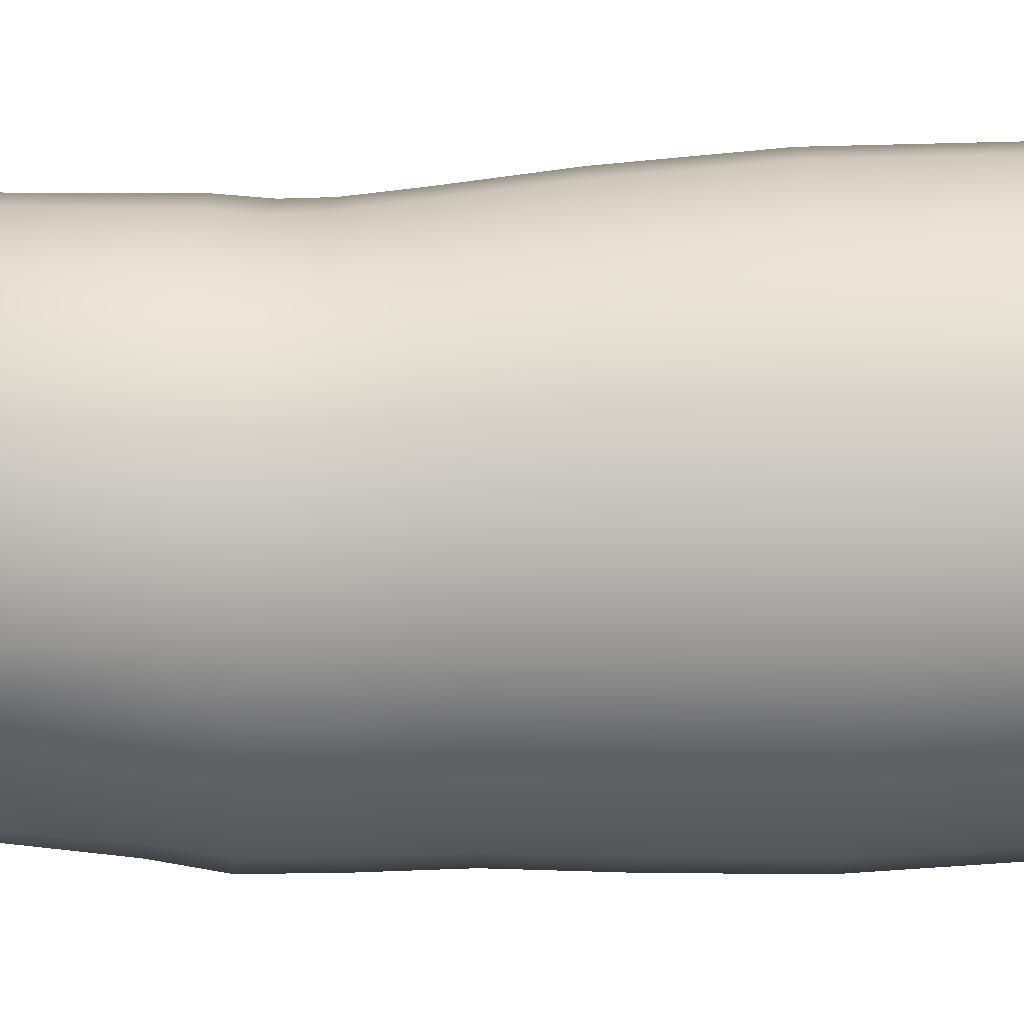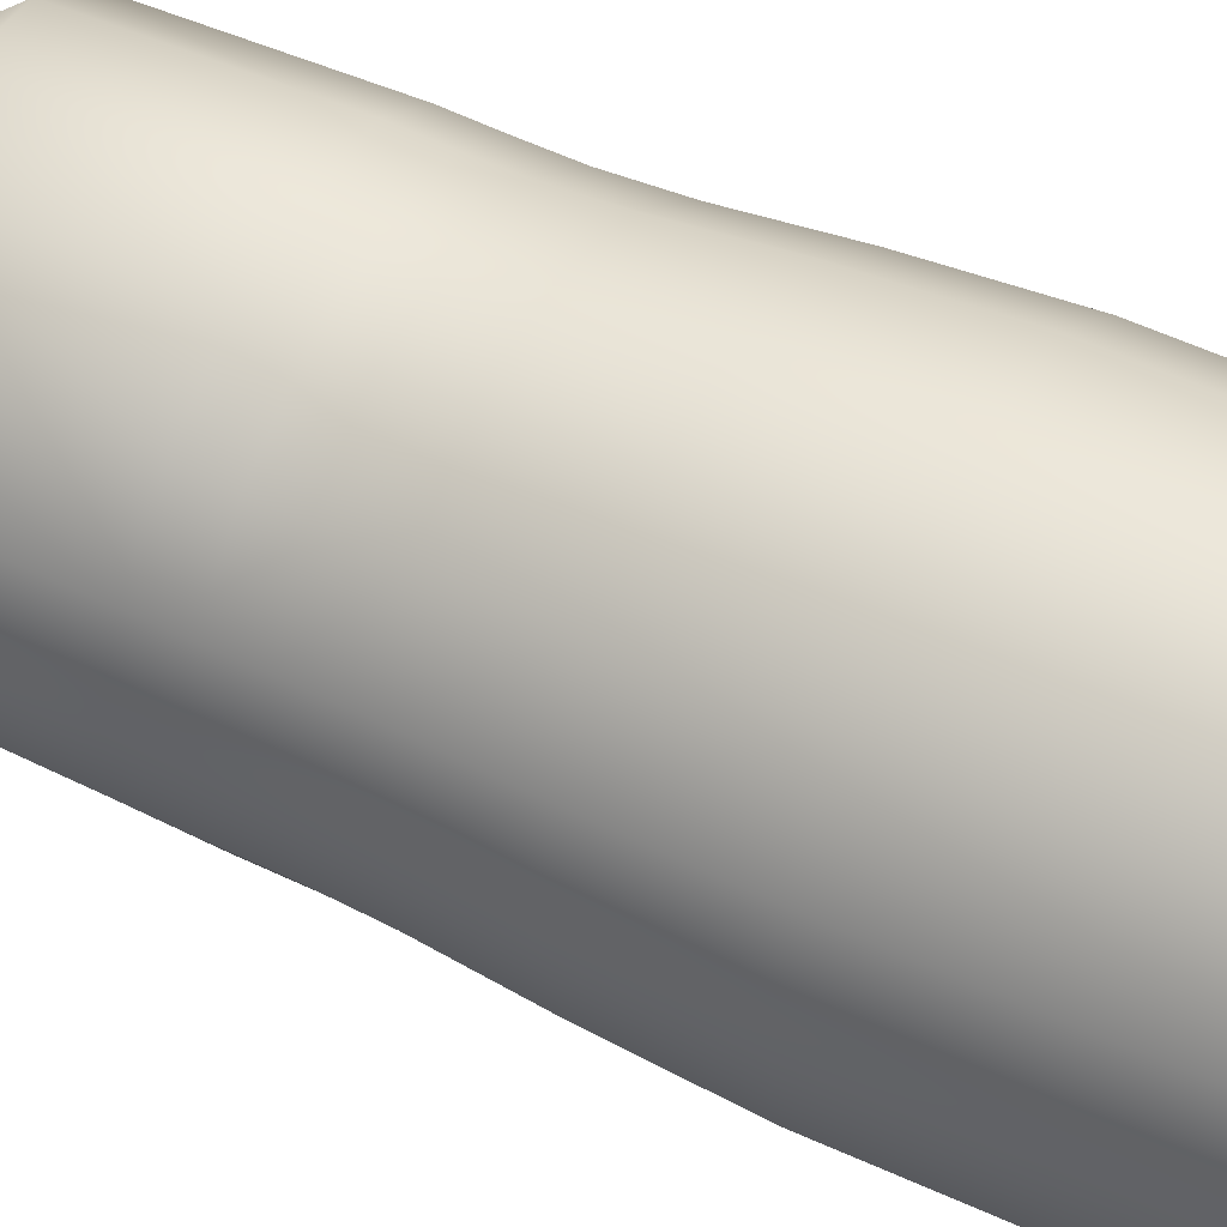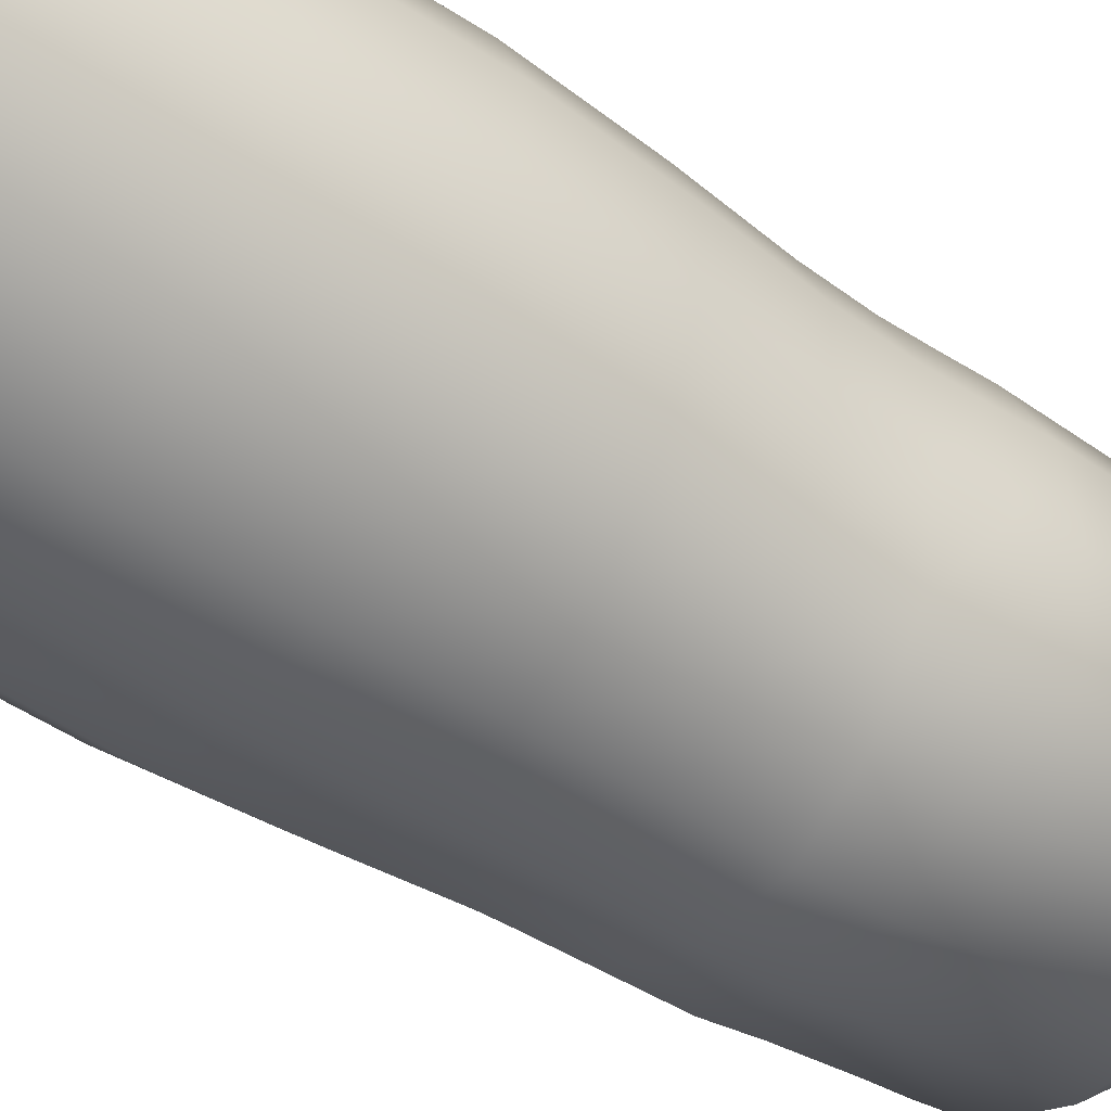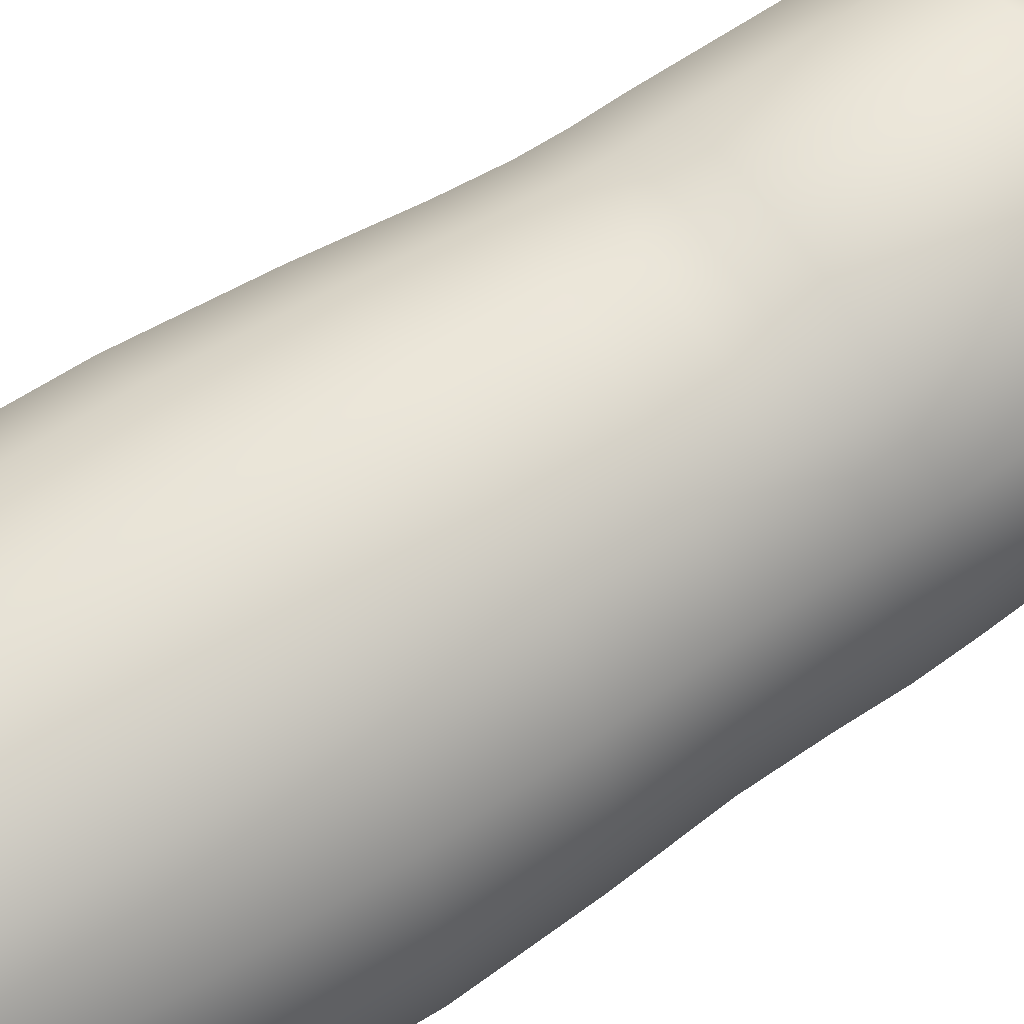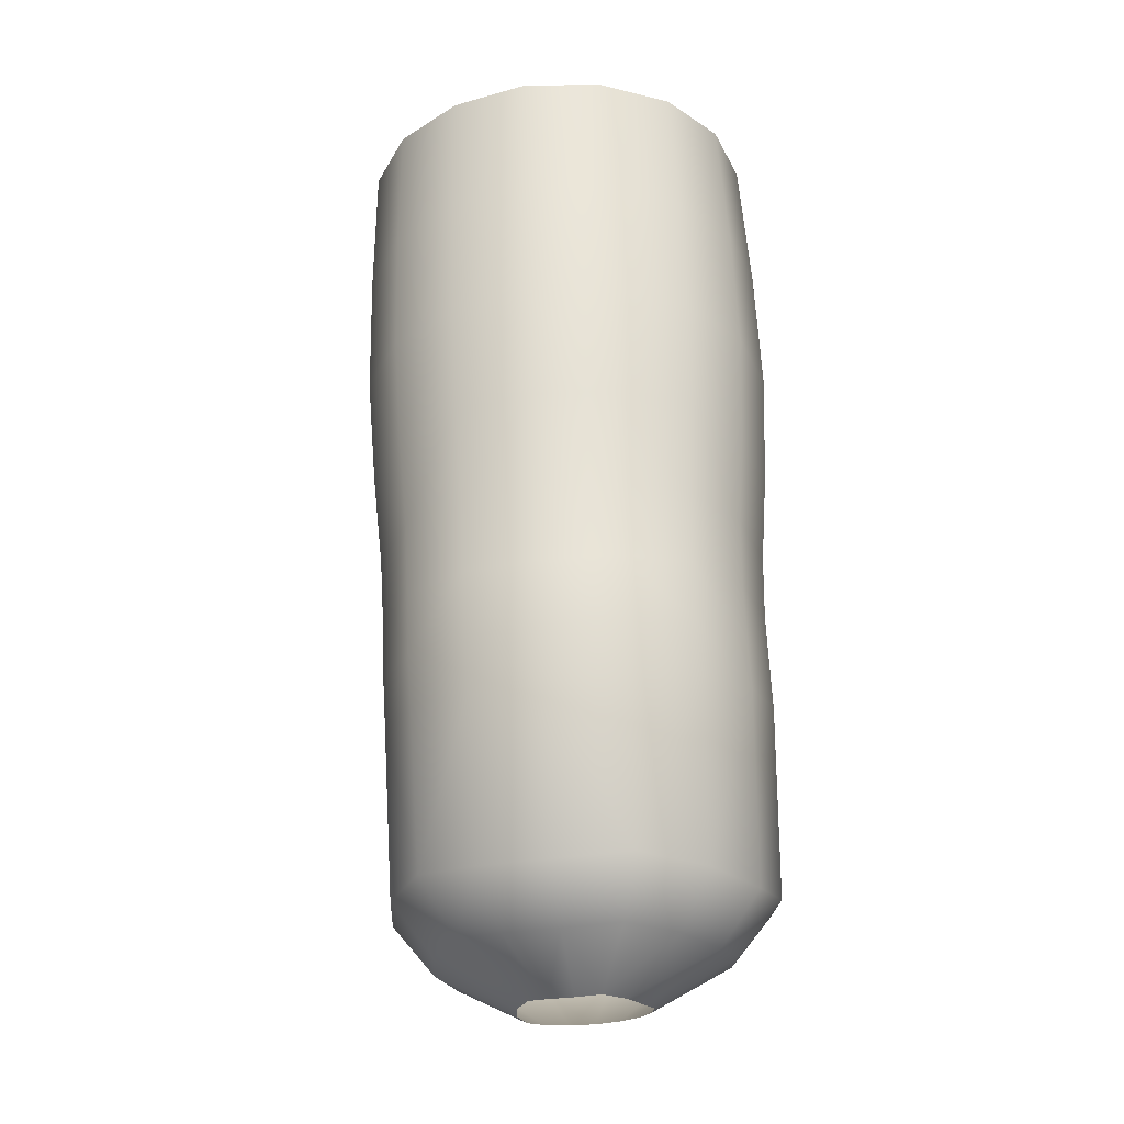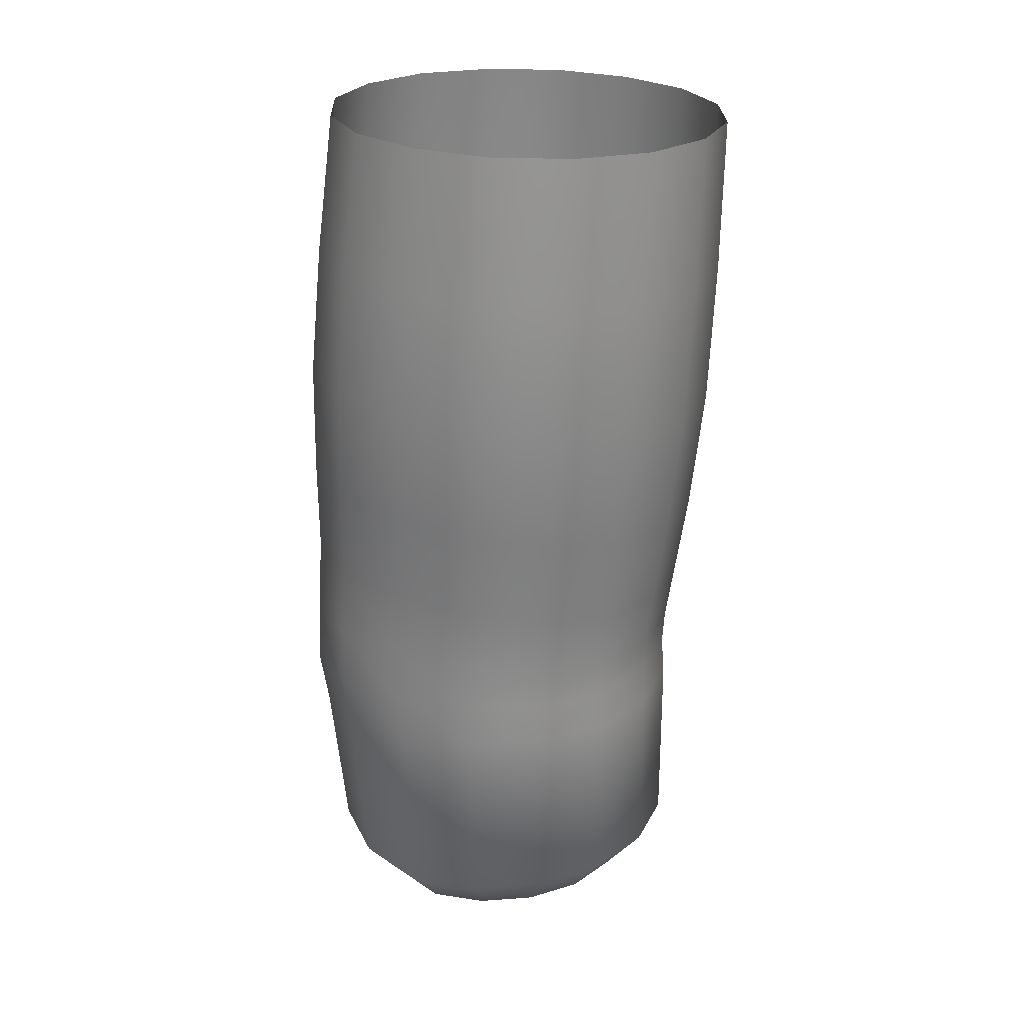
<metadata>
{"format":"obj","ext":"obj","renderer":"f3d","projection":"perspective","resolution":1024,"background":"white","views":[{"elev":7.9,"azim":88.0,"up":"+Z"},{"elev":56.8,"azim":113.7,"up":"+Z"},{"elev":-44.2,"azim":-129.9,"up":"+Z"},{"elev":67.9,"azim":-125.6,"up":"+Z"},{"elev":-24.9,"azim":-156.2,"up":"+Y"},{"elev":27.2,"azim":-65.6,"up":"+Y"}]}
</metadata>
<code>
o PiernaIzq_santa.009
v -2.546 -2.245 2.224
v -2.864 -2.714 1.873
v -2.543 -2.782 2.163
v -2.536 -1.545 2.283
v -2.881 -2.179 1.918
v -3.081 -2.117 1.501
v -2.884 -1.493 1.965
v -3.09 -1.446 1.535
v -3.055 -2.652 1.471
v -1.658 -2.332 2.349
v -2.131 -2.836 2.301
v -1.694 -2.87 2.279
v -1.615 -1.621 2.414
v -2.115 -2.298 2.371
v -2.088 -1.589 2.436
v -0.9982 -2.857 1.769
v -1.244 -2.34 2.149
v -1.297 -2.876 2.089
v -1.187 -1.633 2.206
v -0.9328 -2.323 1.813
v -0.8656 -1.626 1.857
v -0.8697 -2.758 0.9143
v -0.7799 -2.281 1.383
v -0.8509 -2.812 1.36
v -0.7085 -1.599 1.411
v -0.7991 -2.227 0.9198
v -0.7288 -1.561 0.9331
v -1.4 -2.68 0.1577
v -1.004 -2.175 0.4834
v -1.068 -2.711 0.4871
v -0.9395 -1.521 0.4893
v -1.348 -2.136 0.1492
v -1.293 -1.488 0.1517
v -2.242 -2.113 0.01437
v -1.818 -2.675 0.005344
v -2.258 -2.669 0.02651
v -2.218 -1.457 0.01405
v -1.783 -2.123 -0.007268
v -1.744 -1.472 -0.007998
v -2.945 -2.605 0.5514
v -2.654 -2.081 0.2145
v -2.652 -2.634 0.2177
v -2.645 -1.428 0.2215
v -2.961 -2.058 0.5602
v -2.963 -1.407 0.5771
v -3.081 -2.613 0.9999
v -3.105 -2.073 1.019
v -3.115 -1.415 1.043
v -2.574 -4.645 2.149
v -2.889 -3.56 1.863
v -2.885 -4.656 1.868
v -2.562 -3.323 2.134
v -2.57 -3.56 2.147
v -3.071 -3.305 1.455
v -2.879 -3.303 1.853
v -3.081 -3.581 1.468
v -3.072 -4.684 1.488
v -1.732 -3.587 2.253
v -2.175 -4.646 2.284
v -1.754 -4.66 2.263
v -1.727 -3.367 2.232
v -2.163 -3.57 2.278
v -2.157 -3.345 2.26
v -1.048 -3.634 1.759
v -1.375 -4.685 2.08
v -1.091 -4.716 1.772
v -1.336 -3.385 2.051
v -1.04 -3.396 1.746
v -1.342 -3.609 2.069
v -0.9752 -4.737 0.9535
v -0.9056 -3.656 1.357
v -0.9543 -4.75 1.376
v -0.9178 -3.409 0.9061
v -0.9278 -3.685 0.9193
v -0.8956 -3.399 1.348
v -1.479 -4.681 0.276
v -1.127 -3.729 0.5017
v -1.164 -4.709 0.5666
v -1.455 -3.479 0.1325
v -1.457 -3.775 0.1816
v -1.121 -3.441 0.4711
v -2.302 -3.817 0.05991
v -1.879 -4.716 0.1424
v -2.301 -4.723 0.1658
v -2.302 -3.509 0.002235
v -1.869 -3.811 0.03644
v -1.869 -3.508 -0.02019
v -2.979 -3.701 0.5695
v -2.679 -4.677 0.3461
v -2.962 -4.706 0.6536
v -2.691 -3.468 0.1891
v -2.977 -3.405 0.5204
v -2.691 -3.771 0.2457
v -3.11 -3.633 1.007
v -3.095 -4.732 1.059
v -3.104 -3.345 0.9763
v -2.551 -3.102 2.136
v -2.866 -3.055 1.854
v -3.057 -3.021 1.456
v -1.715 -3.171 2.24
v -2.146 -3.143 2.266
v -1.324 -3.182 2.057
v -1.028 -3.176 1.748
v -0.8834 -3.151 1.348
v -0.9038 -3.126 0.9071
v -1.436 -3.121 0.1384
v -1.104 -3.117 0.4747
v -2.282 -3.13 0.006789
v -1.85 -3.132 -0.01477
v -2.671 -3.093 0.1945
v -2.958 -3.047 0.5262
v -3.087 -3.021 0.9799
v -2.487 -0.7349 2.303
v -2.758 0.1467 1.995
v -2.42 0.1301 2.304
v -2.959 0.1567 1.583
v -2.834 -0.7002 1.986
v -3.04 -0.6711 1.561
v -1.572 -0.7953 2.434
v -1.987 0.109 2.454
v -1.53 0.08675 2.433
v -2.043 -0.7681 2.456
v -1.148 -0.8115 2.228
v -0.8092 0.05205 1.894
v -0.8296 -0.8152 1.881
v -1.118 0.06686 2.232
v -0.6748 -0.8048 1.436
v -0.6805 0.04635 1.002
v -0.6954 -0.7847 0.9635
v -0.66 0.04507 1.46
v -1.253 -0.734 0.2039
v -1.219 0.07297 0.2811
v -0.9032 -0.7591 0.5309
v -0.8811 0.05635 0.5904
v -2.17 -0.6967 0.06928
v -2.109 0.1163 0.1523
v -1.699 -0.7153 0.04773
v -1.652 0.0941 0.1317
v -2.593 -0.672 0.2756
v -2.521 0.1362 0.3531
v -2.911 -0.6537 0.6262
v -2.83 0.151 0.6915
v -2.979 0.158 1.125
v -3.062 -0.6545 1.081
v -2.532 -4.979 0.5421
v -2.751 -5.001 0.7803
v -1.603 -4.982 0.4878
v -1.302 -5.009 1.646
v -1.196 -5.035 1.34
v -1.912 -5.009 0.3844
v -2.691 -4.962 1.72
v -1.212 -5.025 1.013
v -2.854 -5.022 1.094
v -1.522 -4.985 1.885
v -1.359 -5.004 0.7129
v -2.836 -4.984 1.426
v -2.45 -4.954 1.939
v -2.239 -5.014 0.4025
v -2.141 -4.955 2.043
v -1.816 -4.966 2.027
v -1.662 -5.264 1.125
v -2.252 -5.244 0.9142
v -2.35 -5.254 1.021
v -1.728 -5.255 0.9906
v -1.702 -5.257 1.408
v -1.655 -5.269 1.271
v -1.975 -5.257 0.8437
v -2.121 -5.259 0.8518
v -2.216 -5.232 1.539
v -2.323 -5.236 1.441
v -2.078 -5.233 1.585
v -1.801 -5.246 1.515
v -2.388 -5.246 1.309
v -1.837 -5.245 0.8899
v -1.932 -5.238 1.578
v -2.396 -5.263 1.161
f 1 2 3
f 4 5 1
f 6 7 8
f 9 5 6
f 10 11 12
f 13 14 10
f 1 15 4
f 3 14 1
f 16 17 18
f 19 20 21
f 13 17 19
f 18 10 12
f 22 23 24
f 25 26 27
f 21 23 25
f 24 20 16
f 28 29 30
f 31 32 33
f 27 29 31
f 30 26 22
f 34 35 36
f 37 38 34
f 32 39 33
f 28 38 32
f 40 41 42
f 43 44 45
f 37 41 43
f 42 34 36
f 6 46 9
f 8 47 6
f 45 47 48
f 46 44 40
f 49 50 51
f 52 50 53
f 54 50 55
f 51 56 57
f 58 59 60
f 61 62 58
f 53 63 52
f 49 62 53
f 64 65 66
f 67 64 68
f 61 69 67
f 60 69 58
f 70 71 72
f 73 71 74
f 68 71 75
f 66 71 64
f 76 77 78
f 79 77 80
f 74 81 73
f 78 74 70
f 82 83 84
f 85 86 82
f 80 87 79
f 76 86 80
f 88 89 90
f 91 88 92
f 85 93 91
f 89 82 84
f 57 94 95
f 96 56 54
f 92 94 96
f 90 94 88
f 97 55 52
f 3 98 97
f 99 2 9
f 54 98 99
f 100 63 61
f 12 101 100
f 97 11 3
f 52 101 97
f 68 102 67
f 18 103 16
f 12 102 18
f 67 100 61
f 73 104 75
f 24 105 22
f 16 104 24
f 75 103 68
f 106 81 79
f 28 107 106
f 105 30 22
f 73 107 105
f 108 87 85
f 36 109 108
f 106 35 28
f 79 109 106
f 92 110 91
f 42 111 40
f 36 110 42
f 91 108 85
f 54 112 96
f 46 99 9
f 40 112 46
f 96 111 92
f 113 7 4
f 114 113 115
f 116 117 114
f 8 117 118
f 119 15 13
f 120 119 121
f 115 122 120
f 4 122 113
f 21 123 19
f 124 123 125
f 119 126 121
f 19 119 13
f 27 127 25
f 128 127 129
f 125 130 124
f 25 125 21
f 131 31 33
f 132 133 131
f 129 134 128
f 31 129 27
f 135 39 37
f 136 137 135
f 131 138 132
f 33 137 131
f 45 139 43
f 140 141 142
f 136 139 140
f 43 135 37
f 118 48 8
f 143 118 116
f 142 144 143
f 48 141 45
f 90 145 146
f 78 147 76
f 72 148 149
f 83 147 150
f 57 151 51
f 84 145 89
f 72 152 70
f 95 146 153
f 66 154 148
f 70 155 78
f 95 156 57
f 51 157 49
f 84 150 158
f 60 159 160
f 59 157 159
f 65 160 154
f 149 161 152
f 146 162 163
f 152 164 155
f 149 165 166
f 158 167 168
f 151 169 157
f 156 170 151
f 158 162 145
f 159 169 171
f 148 172 165
f 153 173 156
f 155 174 147
f 160 171 175
f 150 174 167
f 154 175 172
f 153 163 176
f 1 5 2
f 4 7 5
f 6 5 7
f 9 2 5
f 10 14 11
f 13 15 14
f 1 14 15
f 3 11 14
f 16 20 17
f 19 17 20
f 13 10 17
f 18 17 10
f 22 26 23
f 25 23 26
f 21 20 23
f 24 23 20
f 28 32 29
f 31 29 32
f 27 26 29
f 30 29 26
f 34 38 35
f 37 39 38
f 32 38 39
f 28 35 38
f 40 44 41
f 43 41 44
f 37 34 41
f 42 41 34
f 6 47 46
f 8 48 47
f 45 44 47
f 46 47 44
f 49 53 50
f 52 55 50
f 54 56 50
f 51 50 56
f 58 62 59
f 61 63 62
f 53 62 63
f 49 59 62
f 64 69 65
f 67 69 64
f 61 58 69
f 60 65 69
f 70 74 71
f 73 75 71
f 68 64 71
f 66 72 71
f 76 80 77
f 79 81 77
f 74 77 81
f 78 77 74
f 82 86 83
f 85 87 86
f 80 86 87
f 76 83 86
f 88 93 89
f 91 93 88
f 85 82 93
f 89 93 82
f 57 56 94
f 96 94 56
f 92 88 94
f 90 95 94
f 97 98 55
f 3 2 98
f 99 98 2
f 54 55 98
f 100 101 63
f 12 11 101
f 97 101 11
f 52 63 101
f 68 103 102
f 18 102 103
f 12 100 102
f 67 102 100
f 73 105 104
f 24 104 105
f 16 103 104
f 75 104 103
f 106 107 81
f 28 30 107
f 105 107 30
f 73 81 107
f 108 109 87
f 36 35 109
f 106 109 35
f 79 87 109
f 92 111 110
f 42 110 111
f 36 108 110
f 91 110 108
f 54 99 112
f 46 112 99
f 40 111 112
f 96 112 111
f 113 117 7
f 114 117 113
f 116 118 117
f 8 7 117
f 119 122 15
f 120 122 119
f 115 113 122
f 4 15 122
f 21 125 123
f 124 126 123
f 119 123 126
f 19 123 119
f 27 129 127
f 128 130 127
f 125 127 130
f 25 127 125
f 131 133 31
f 132 134 133
f 129 133 134
f 31 133 129
f 135 137 39
f 136 138 137
f 131 137 138
f 33 39 137
f 45 141 139
f 140 139 141
f 136 135 139
f 43 139 135
f 118 144 48
f 143 144 118
f 142 141 144
f 48 144 141
f 90 89 145
f 78 155 147
f 72 66 148
f 83 76 147
f 57 156 151
f 84 158 145
f 72 149 152
f 95 90 146
f 66 65 154
f 70 152 155
f 95 153 156
f 51 151 157
f 84 83 150
f 60 59 159
f 59 49 157
f 65 60 160
f 149 166 161
f 146 145 162
f 152 161 164
f 149 148 165
f 158 150 167
f 151 170 169
f 156 173 170
f 158 168 162
f 159 157 169
f 148 154 172
f 153 176 173
f 155 164 174
f 160 159 171
f 150 147 174
f 154 160 175
f 153 146 163

</code>
